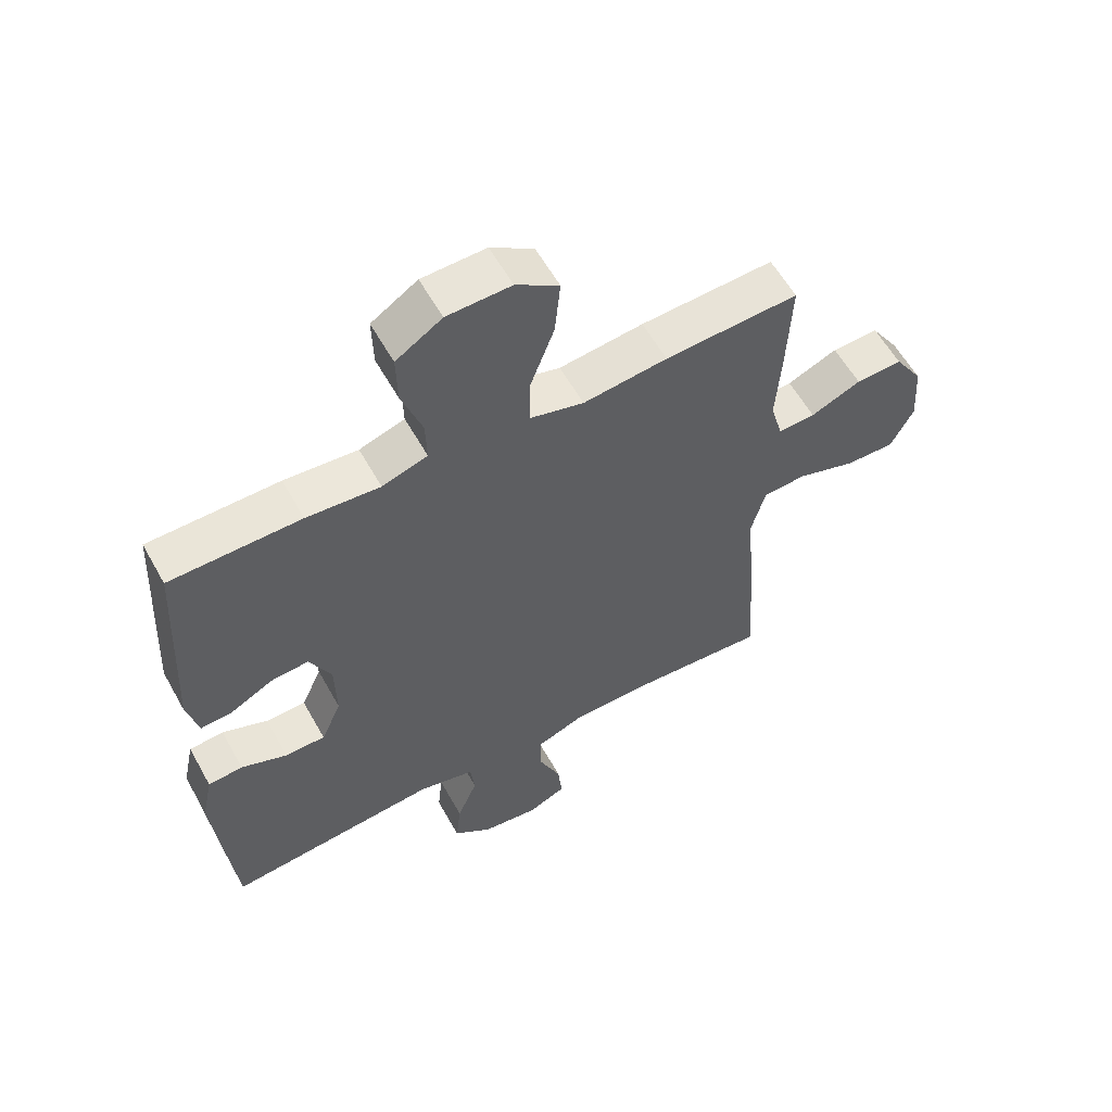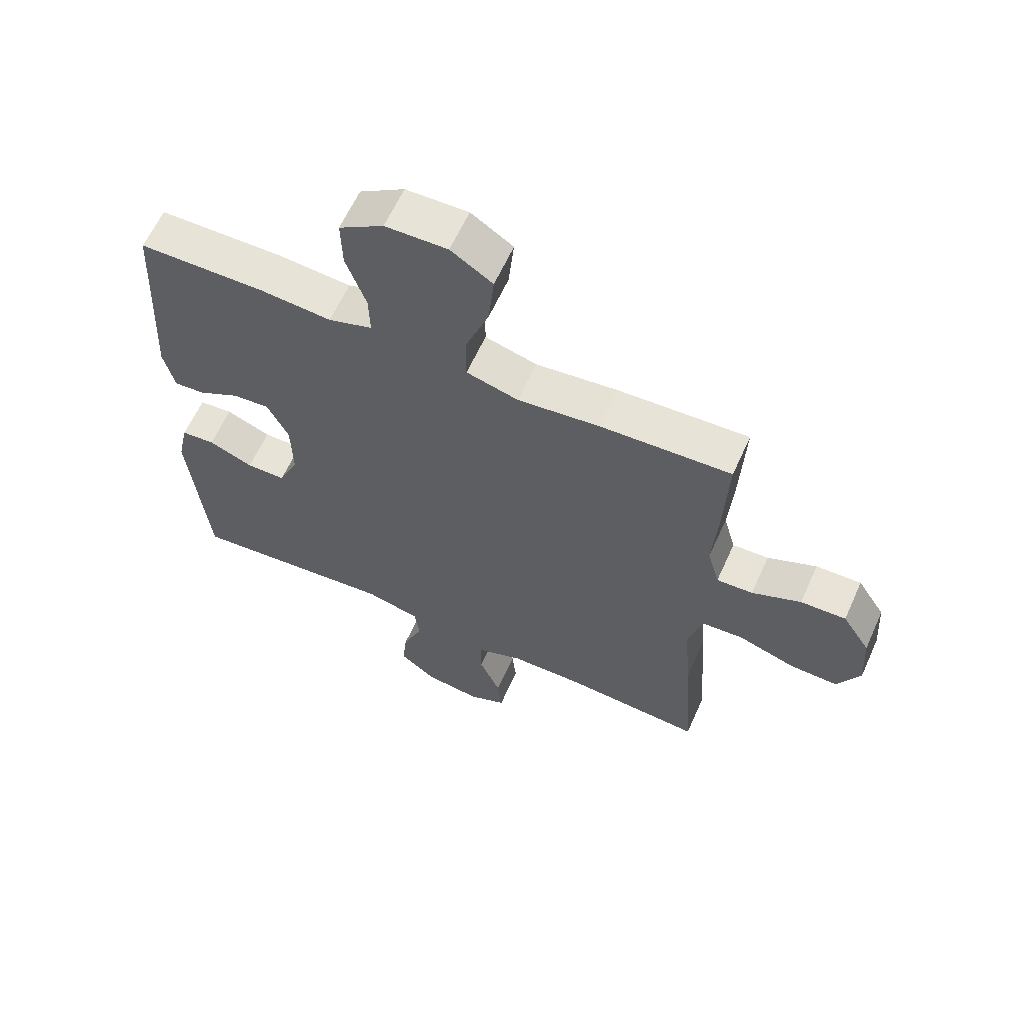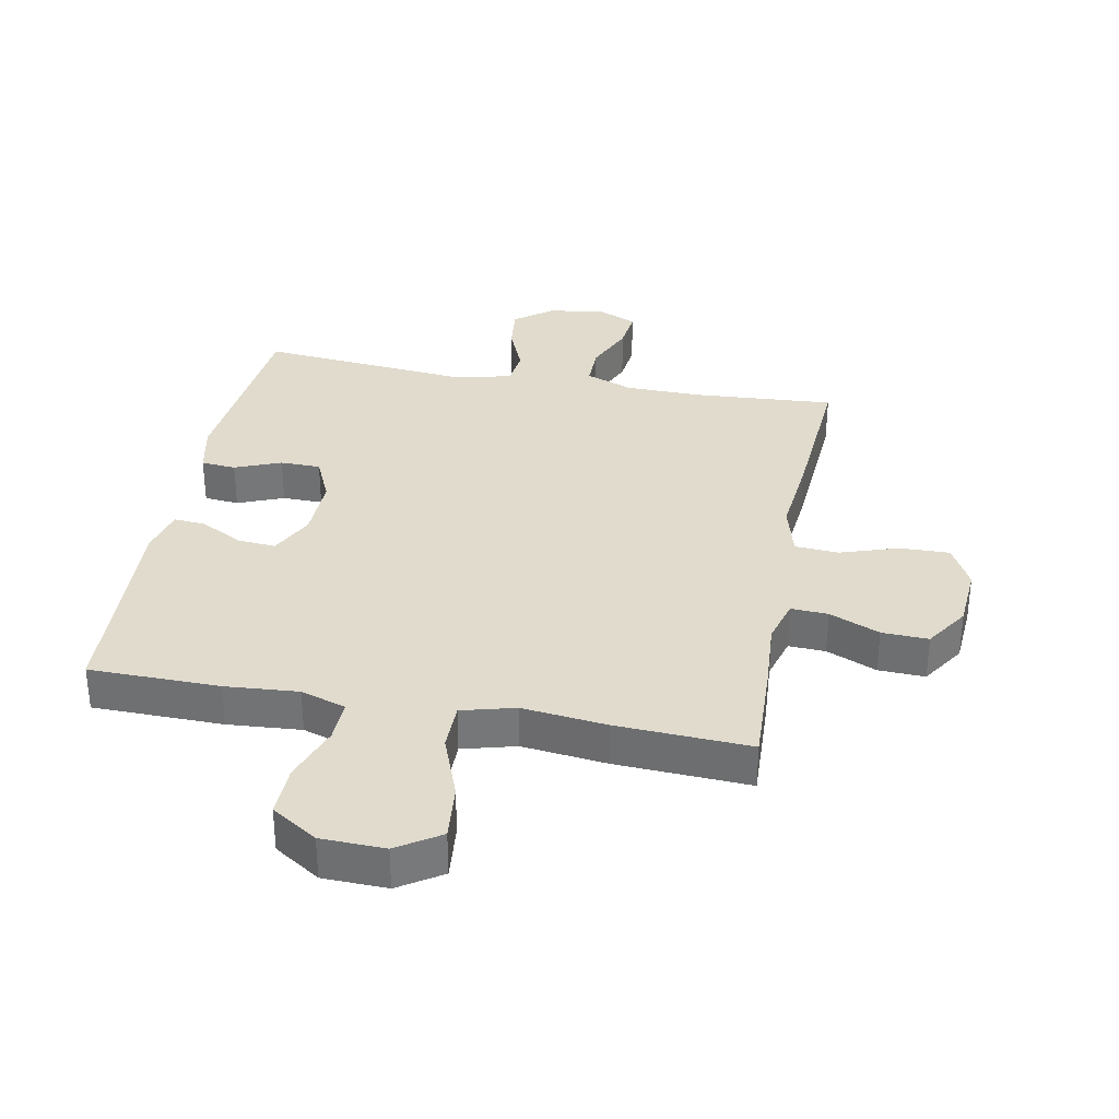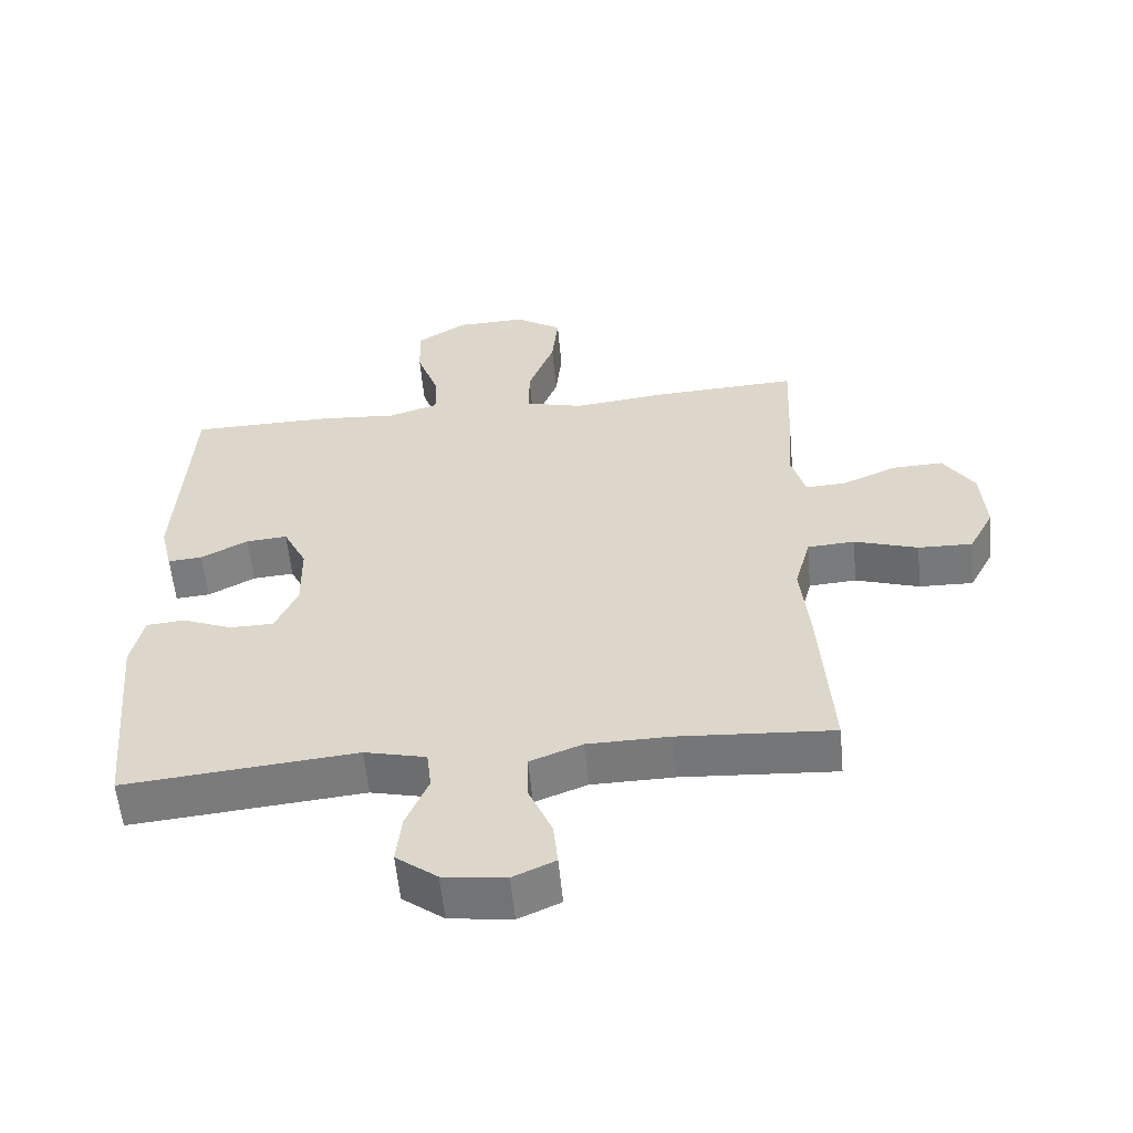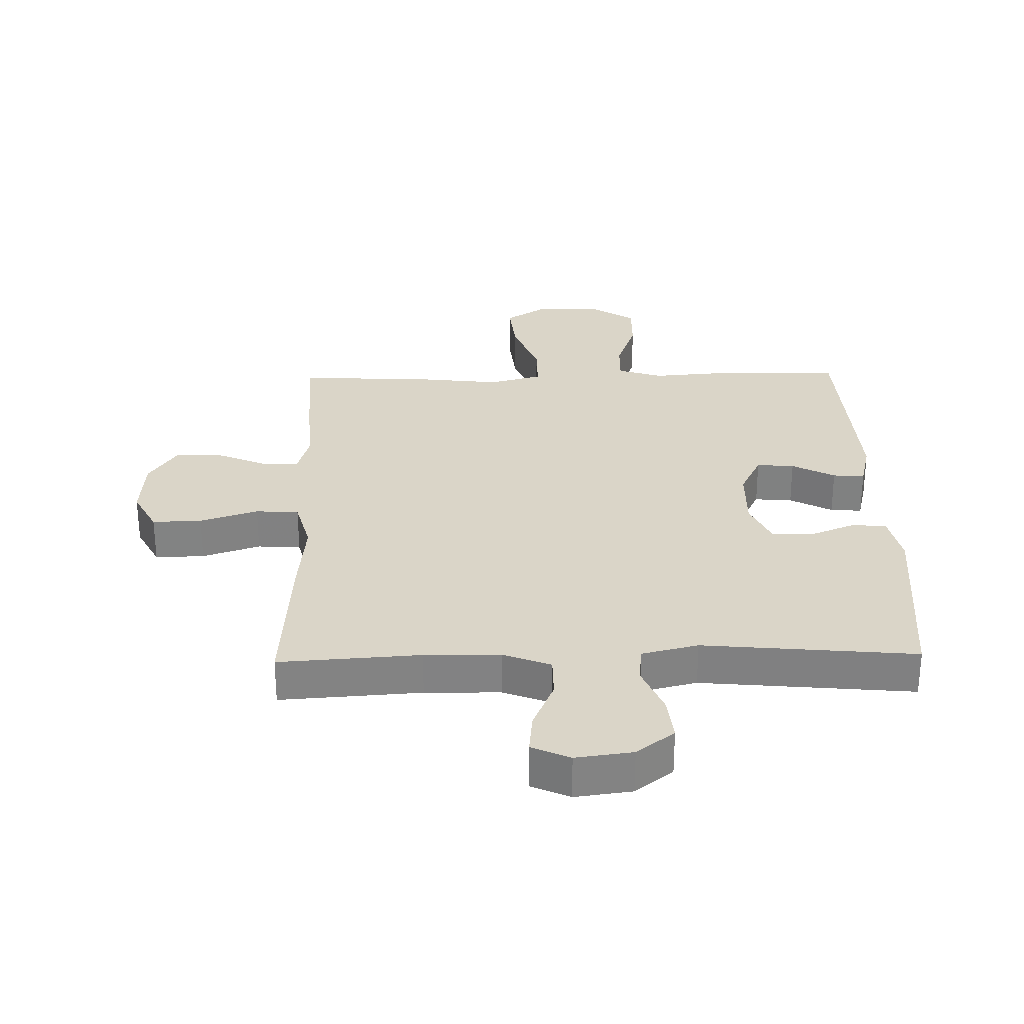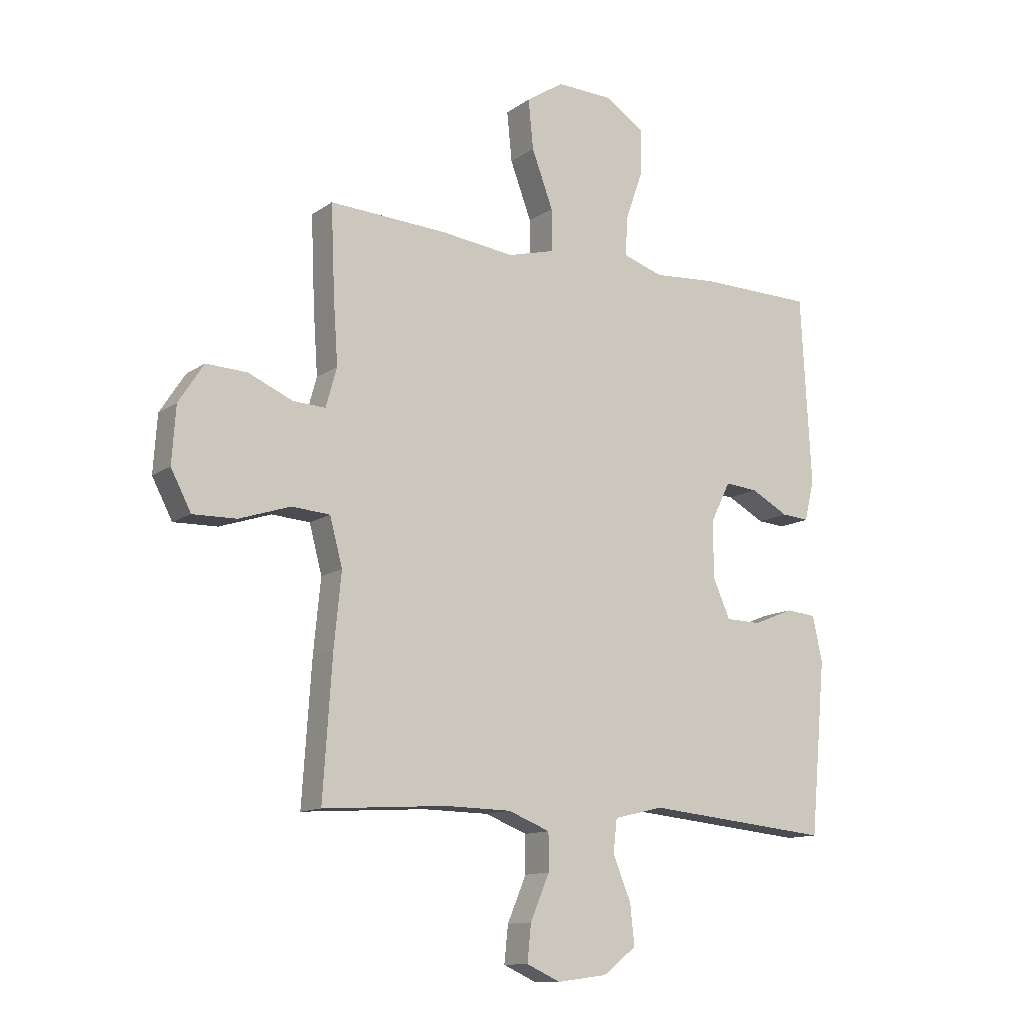
<metadata>
{"format":"obj","ext":"obj","renderer":"f3d","projection":"perspective","resolution":1024,"background":"white","views":[{"elev":58.6,"azim":-29.0,"up":"+Z"},{"elev":62.1,"azim":24.3,"up":"+Z"},{"elev":33.3,"azim":10.8,"up":"+Y"},{"elev":-57.6,"azim":5.4,"up":"+Z"},{"elev":29.3,"azim":178.7,"up":"+Y"},{"elev":-12.4,"azim":147.2,"up":"+Z"}]}
</metadata>
<code>
v -0.5 0.07 -0.5
v -0.529 0.07 -0.183
v -0.511 0.07 -0.1
v -0.455 0.07 -0.095
v -0.381 0.07 -0.125
v -0.316 0.07 -0.124
v -0.283 0.07 -0.05
v -0.285 0.07 0.054
v -0.32 0.07 0.125
v -0.381 0.07 0.12
v -0.45 0.07 0.083
v -0.501 0.07 0.079
v -0.519 0.07 0.154
v -0.5 0.07 0.5
v -0.29 0.07 0.503
v -0.172 0.07 0.494
v -0.099 0.07 0.518
v -0.101 0.07 0.587
v -0.134 0.07 0.68
v -0.136 0.07 0.763
v -0.062 0.07 0.811
v 0.041 0.07 0.814
v 0.11 0.07 0.769
v 0.101 0.07 0.678
v 0.062 0.07 0.574
v 0.062 0.07 0.496
v 0.148 0.07 0.473
v 0.284 0.07 0.489
v 0.5 0.07 0.5
v 0.493 0.07 0.335
v 0.485 0.07 0.219
v 0.505 0.07 0.147
v 0.565 0.07 0.15
v 0.646 0.07 0.185
v 0.721 0.07 0.188
v 0.767 0.07 0.117
v 0.774 0.07 0.014
v 0.737 0.07 -0.057
v 0.657 0.07 -0.055
v 0.563 0.07 -0.024
v 0.493 0.07 -0.029
v 0.47 0.07 -0.116
v 0.483 0.07 -0.248
v 0.5 0.07 -0.5
v 0.272 0.07 -0.485
v 0.15 0.07 -0.487
v 0.073 0.07 -0.517
v 0.073 0.07 -0.585
v 0.108 0.07 -0.667
v 0.115 0.07 -0.734
v 0.053 0.07 -0.762
v -0.039 0.07 -0.75
v -0.1 0.07 -0.703
v -0.092 0.07 -0.629
v -0.059 0.07 -0.549
v -0.066 0.07 -0.489
v -0.157 0.07 -0.467
v -0.5 0 -0.5
v -0.529 0 -0.183
v -0.511 0 -0.1
v -0.455 0 -0.095
v -0.381 0 -0.125
v -0.316 0 -0.124
v -0.283 0 -0.05
v -0.285 0 0.054
v -0.32 0 0.125
v -0.381 0 0.12
v -0.45 0 0.083
v -0.501 0 0.079
v -0.519 0 0.154
v -0.5 0 0.5
v -0.29 0 0.503
v -0.172 0 0.494
v -0.099 0 0.518
v -0.101 0 0.587
v -0.134 0 0.68
v -0.136 0 0.763
v -0.062 0 0.811
v 0.041 0 0.814
v 0.11 0 0.769
v 0.101 0 0.678
v 0.062 0 0.574
v 0.062 0 0.496
v 0.148 0 0.473
v 0.284 0 0.489
v 0.5 0 0.5
v 0.493 0 0.335
v 0.485 0 0.219
v 0.505 0 0.147
v 0.565 0 0.15
v 0.646 0 0.185
v 0.721 0 0.188
v 0.767 0 0.117
v 0.774 0 0.014
v 0.737 0 -0.057
v 0.657 0 -0.055
v 0.563 0 -0.024
v 0.493 0 -0.029
v 0.47 0 -0.116
v 0.483 0 -0.248
v 0.5 0 -0.5
v 0.272 0 -0.485
v 0.15 0 -0.487
v 0.073 0 -0.517
v 0.073 0 -0.585
v 0.108 0 -0.667
v 0.115 0 -0.734
v 0.053 0 -0.762
v -0.039 0 -0.75
v -0.1 0 -0.703
v -0.092 0 -0.629
v -0.059 0 -0.549
v -0.066 0 -0.489
v -0.157 0 -0.467
f 53 54 55
f 52 53 55
f 51 52 55
f 50 51 55
f 49 50 55
f 48 49 55
f 47 48 55 56
f 46 47 56 57
f 42 43 44 45
f 45 46 57
f 42 45 57
f 41 42 57
f 38 39 40
f 37 38 40
f 36 37 40
f 35 36 40
f 34 35 40
f 33 34 40
f 32 33 40 41
f 41 57 1
f 32 41 1
f 31 32 1
f 30 31 1
f 29 30 1
f 28 29 1
f 27 28 1
f 23 24 25
f 22 23 25
f 21 22 25
f 20 21 25
f 19 20 25
f 18 19 25
f 17 18 25 26
f 16 17 26 27
f 14 15 16
f 13 14 16
f 12 13 16
f 11 12 16
f 10 11 16
f 9 10 16 27
f 3 4 5
f 2 3 5
f 1 2 5
f 1 5 6
f 27 1 6
f 8 9 27
f 7 8 27
f 6 7 27
f 112 111 110
f 112 110 109
f 112 109 108
f 112 108 107
f 112 107 106
f 112 106 105
f 113 112 105 104
f 114 113 104 103
f 102 101 100 99
f 114 103 102
f 114 102 99
f 114 99 98
f 97 96 95
f 97 95 94
f 97 94 93
f 97 93 92
f 97 92 91
f 97 91 90
f 98 97 90 89
f 58 114 98
f 58 98 89
f 58 89 88
f 58 88 87
f 58 87 86
f 58 86 85
f 58 85 84
f 82 81 80
f 82 80 79
f 82 79 78
f 82 78 77
f 82 77 76
f 82 76 75
f 83 82 75 74
f 84 83 74 73
f 73 72 71
f 73 71 70
f 73 70 69
f 73 69 68
f 73 68 67
f 84 73 67 66
f 62 61 60
f 62 60 59
f 62 59 58
f 63 62 58
f 63 58 84
f 84 66 65
f 84 65 64
f 84 64 63
f 1 58 59 2
f 2 59 60 3
f 3 60 61 4
f 4 61 62 5
f 5 62 63 6
f 6 63 64 7
f 7 64 65 8
f 8 65 66 9
f 9 66 67 10
f 10 67 68 11
f 11 68 69 12
f 12 69 70 13
f 13 70 71 14
f 14 71 72 15
f 15 72 73 16
f 16 73 74 17
f 17 74 75 18
f 18 75 76 19
f 19 76 77 20
f 20 77 78 21
f 21 78 79 22
f 22 79 80 23
f 23 80 81 24
f 24 81 82 25
f 25 82 83 26
f 26 83 84 27
f 27 84 85 28
f 28 85 86 29
f 29 86 87 30
f 30 87 88 31
f 31 88 89 32
f 32 89 90 33
f 33 90 91 34
f 34 91 92 35
f 35 92 93 36
f 36 93 94 37
f 37 94 95 38
f 38 95 96 39
f 39 96 97 40
f 40 97 98 41
f 41 98 99 42
f 42 99 100 43
f 43 100 101 44
f 44 101 102 45
f 45 102 103 46
f 46 103 104 47
f 47 104 105 48
f 48 105 106 49
f 49 106 107 50
f 50 107 108 51
f 51 108 109 52
f 52 109 110 53
f 53 110 111 54
f 54 111 112 55
f 55 112 113 56
f 56 113 114 57
f 57 114 58 1

</code>
